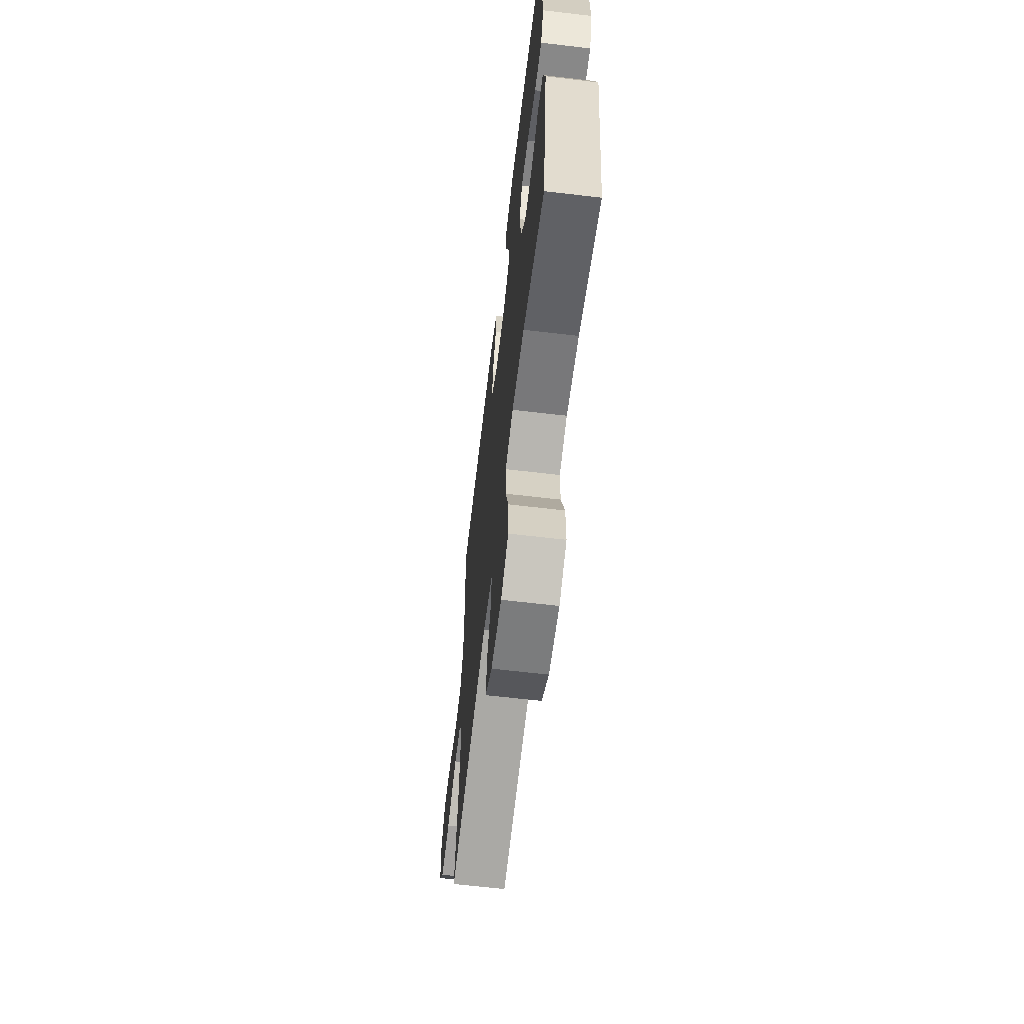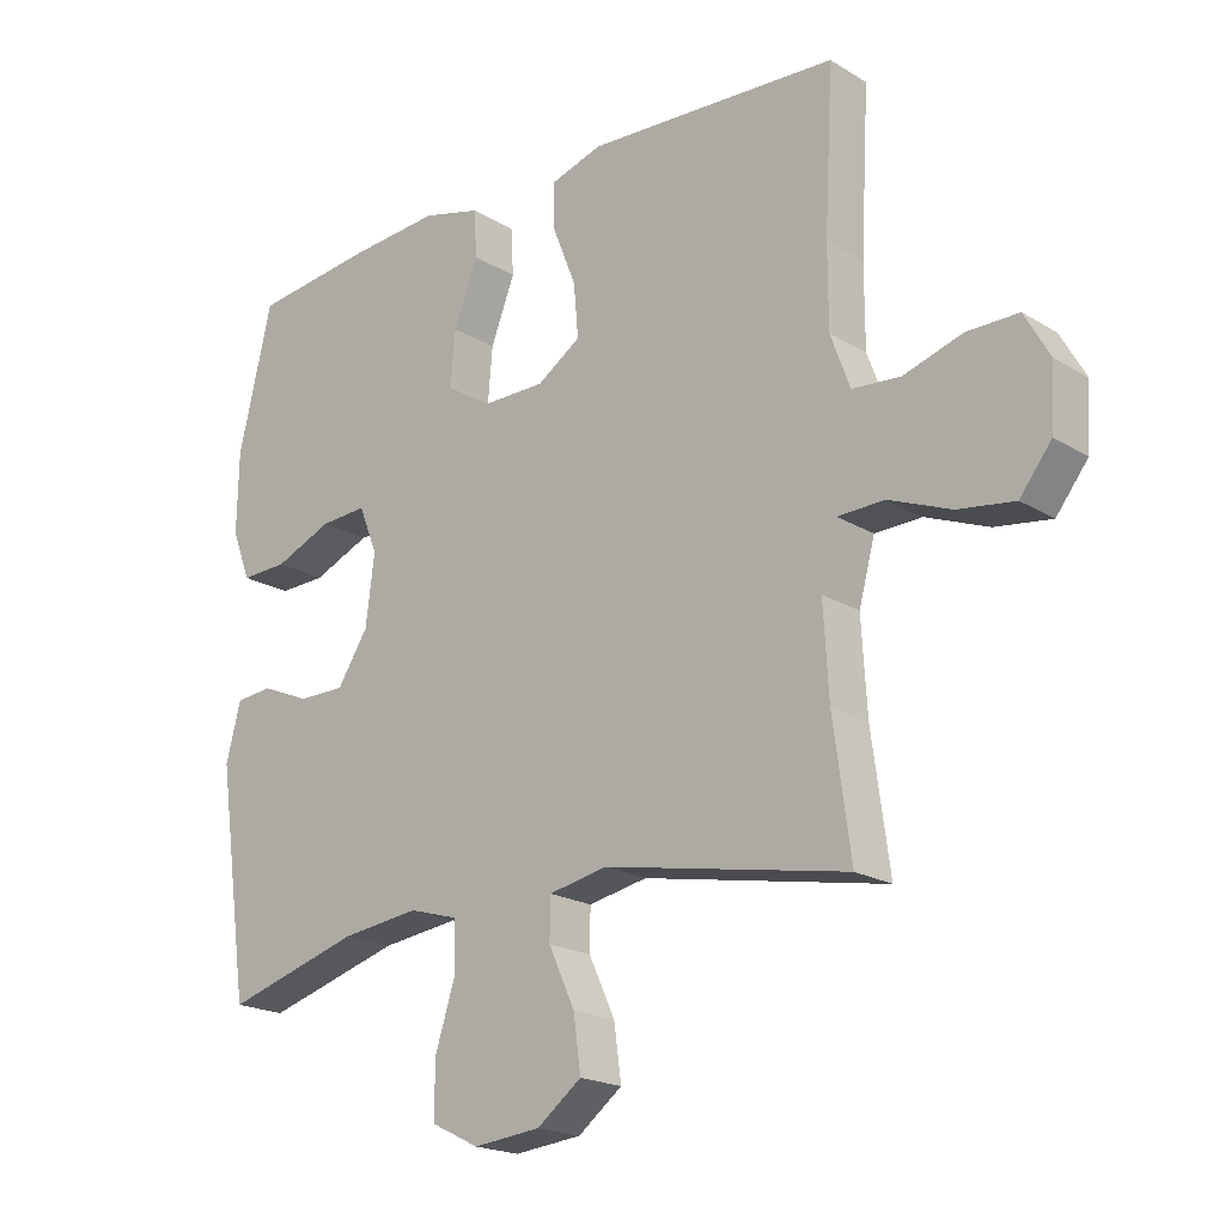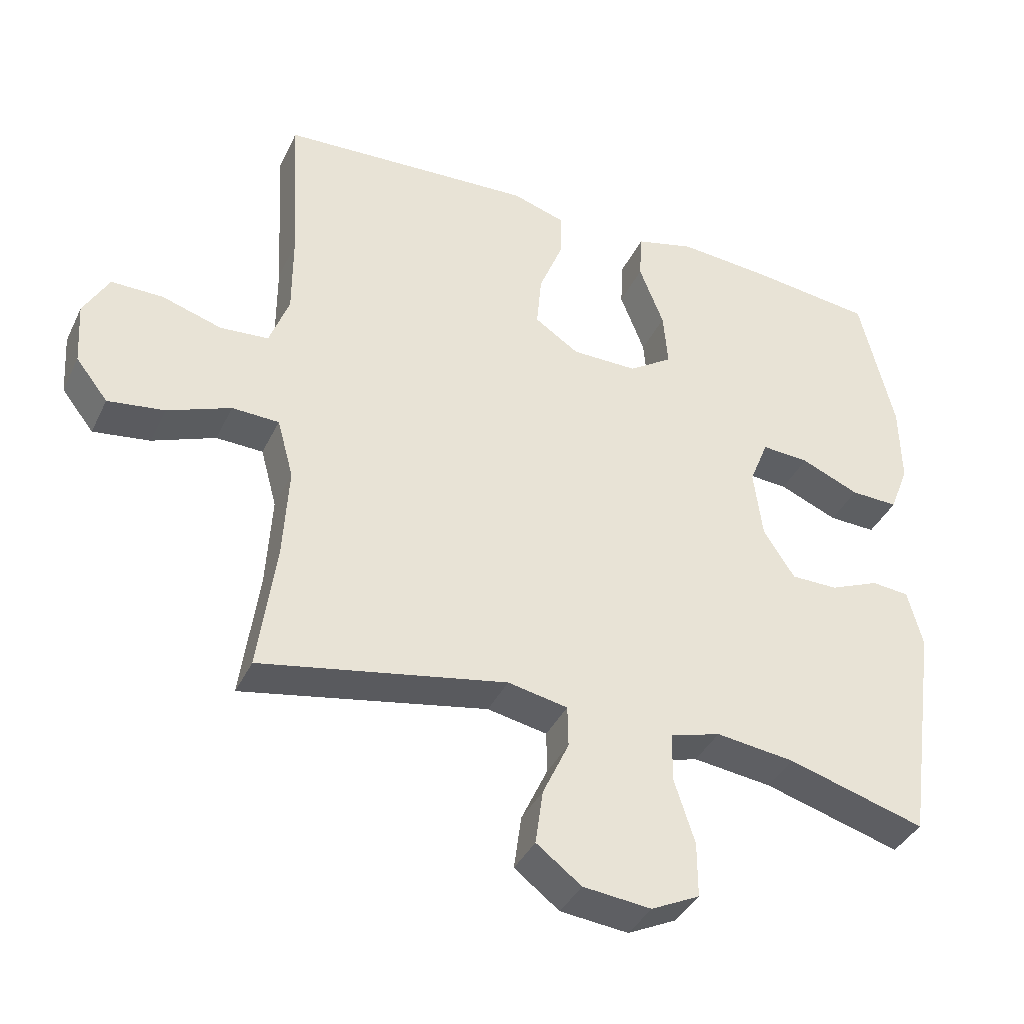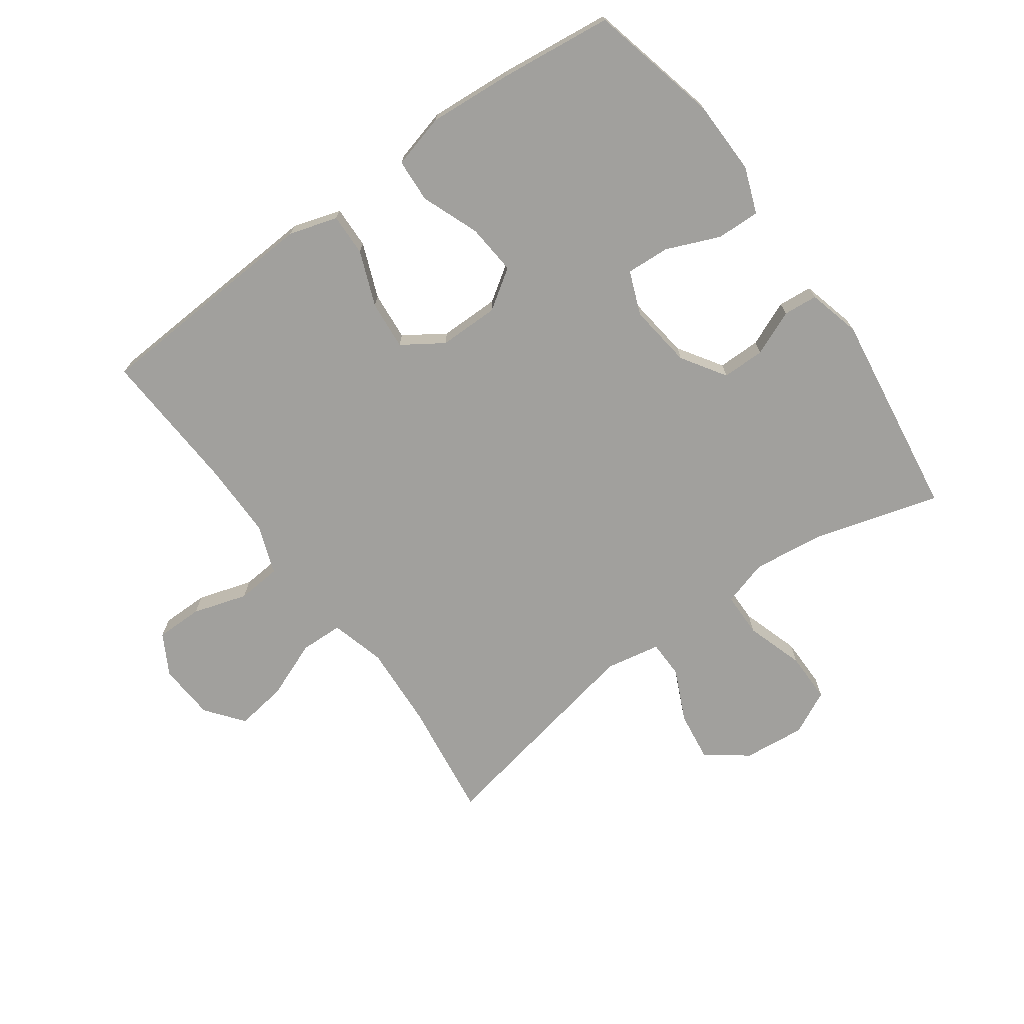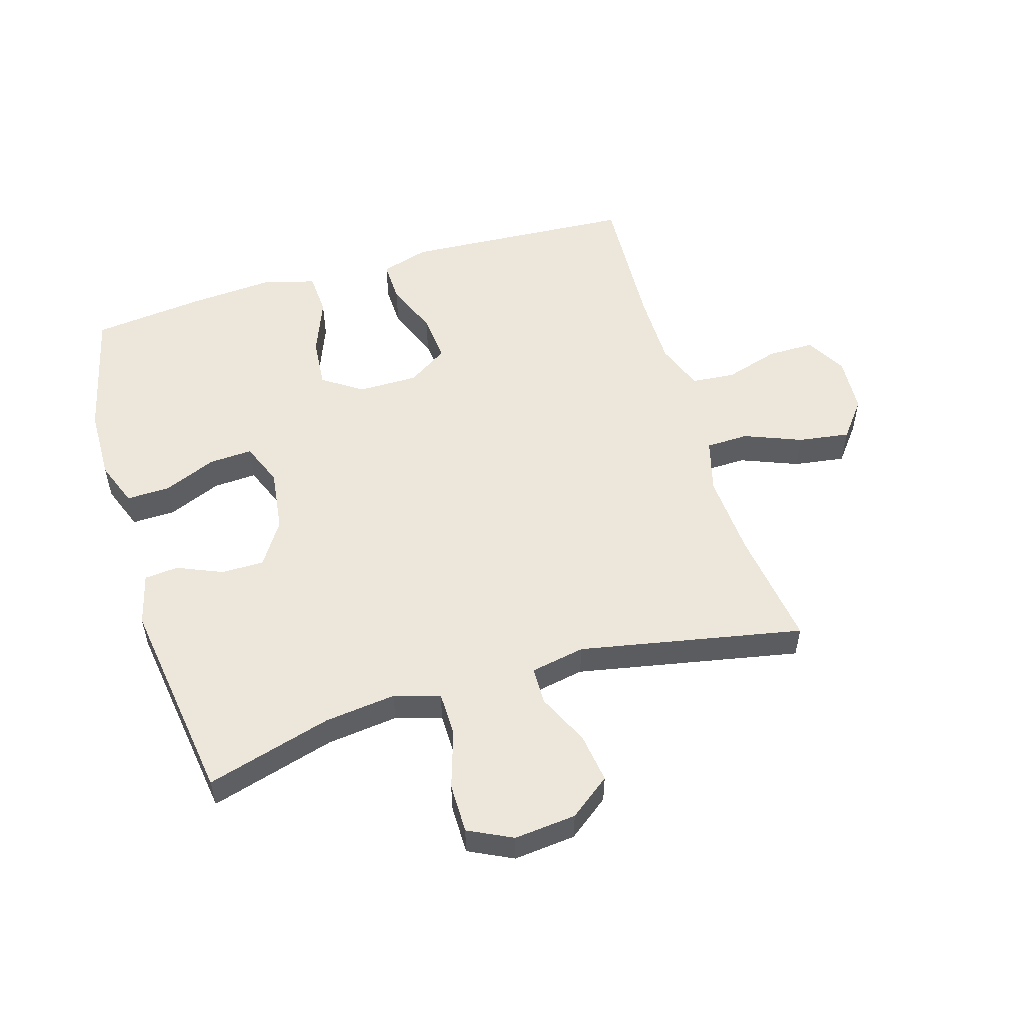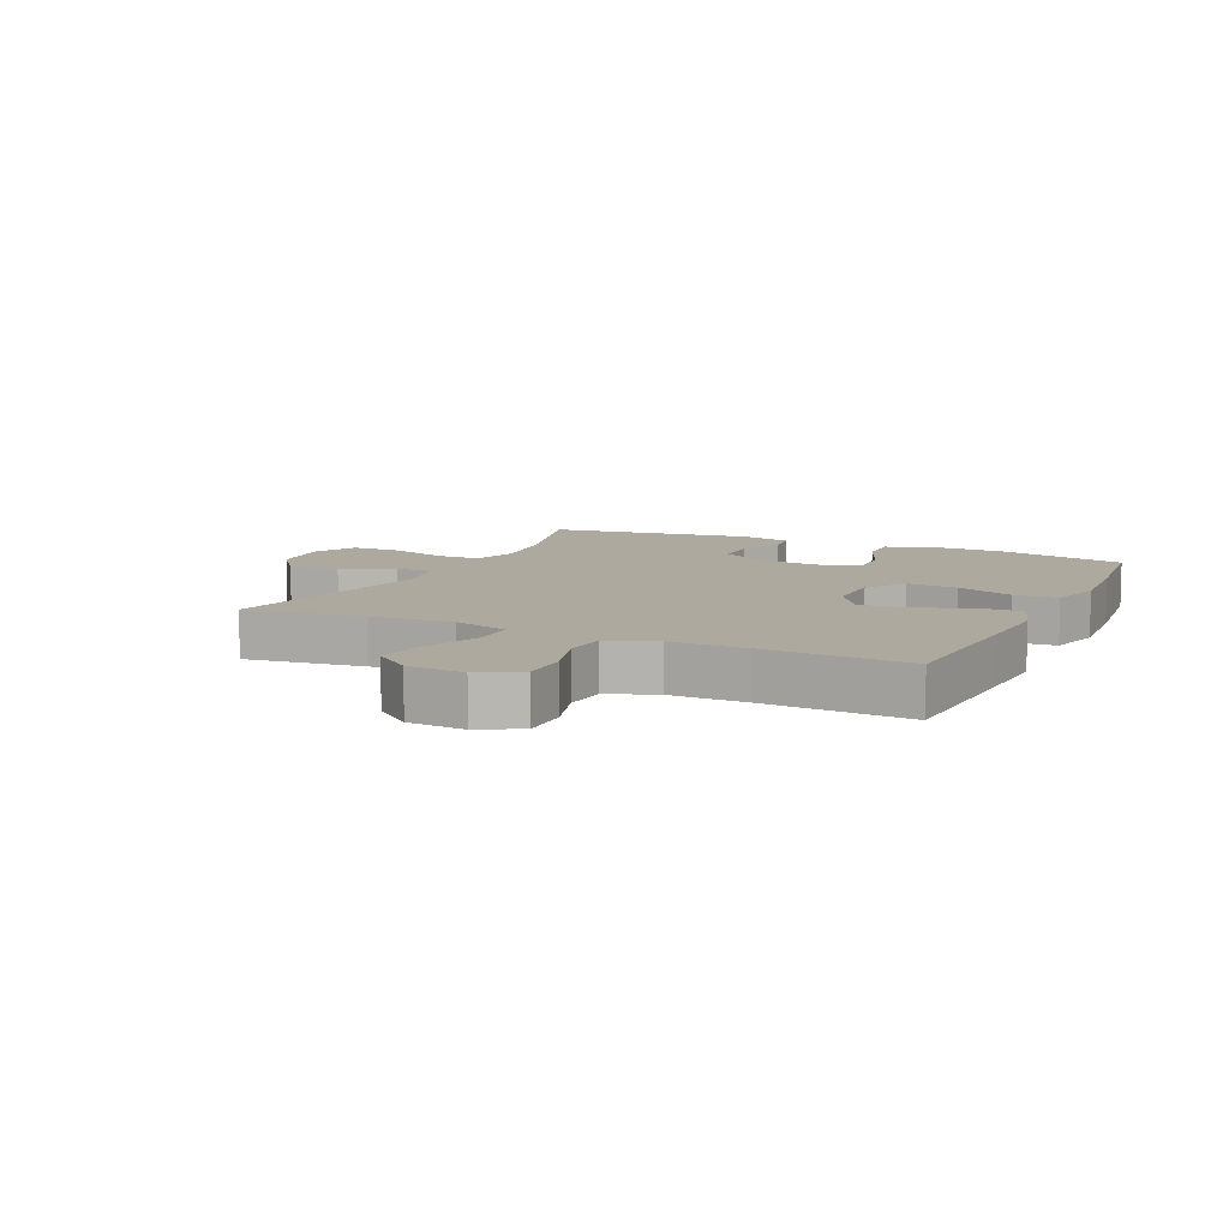
<metadata>
{"format":"obj","ext":"obj","renderer":"f3d","projection":"perspective","resolution":1024,"background":"white","views":[{"elev":-64.4,"azim":83.2,"up":"+Z"},{"elev":-19.9,"azim":-138.0,"up":"+Z"},{"elev":-38.8,"azim":-23.7,"up":"+Z"},{"elev":-71.6,"azim":35.8,"up":"+Y"},{"elev":53.3,"azim":163.3,"up":"+Y"},{"elev":9.1,"azim":-64.8,"up":"+Y"}]}
</metadata>
<code>
v -0.5 0.07 -0.5
v -0.474 0.07 -0.308
v -0.466 0.07 -0.173
v -0.49 0.07 -0.085
v -0.559 0.07 -0.083
v -0.652 0.07 -0.12
v -0.735 0.07 -0.132
v -0.782 0.07 -0.072
v -0.788 0.07 0.02
v -0.751 0.07 0.086
v -0.675 0.07 0.086
v -0.587 0.07 0.059
v -0.516 0.07 0.065
v -0.487 0.07 0.144
v -0.487 0.07 0.264
v -0.5 0.07 0.5
v -0.248 0.07 0.515
v -0.125 0.07 0.522
v -0.047 0.07 0.498
v -0.049 0.07 0.43
v -0.084 0.07 0.342
v -0.091 0.07 0.263
v -0.026 0.07 0.22
v 0.071 0.07 0.22
v 0.135 0.07 0.263
v 0.128 0.07 0.345
v 0.092 0.07 0.438
v 0.096 0.07 0.508
v 0.183 0.07 0.531
v 0.319 0.07 0.521
v 0.5 0.07 0.5
v 0.55 0.07 0.289
v 0.552 0.07 0.17
v 0.524 0.07 0.096
v 0.454 0.07 0.098
v 0.368 0.07 0.134
v 0.298 0.07 0.138
v 0.27 0.07 0.068
v 0.283 0.07 -0.035
v 0.329 0.07 -0.106
v 0.398 0.07 -0.106
v 0.471 0.07 -0.075
v 0.526 0.07 -0.08
v 0.548 0.07 -0.165
v 0.5 0.07 -0.5
v 0.298 0.07 -0.442
v 0.182 0.07 -0.428
v 0.108 0.07 -0.45
v 0.107 0.07 -0.522
v 0.137 0.07 -0.616
v 0.137 0.07 -0.697
v 0.066 0.07 -0.732
v -0.034 0.07 -0.722
v -0.1 0.07 -0.672
v -0.089 0.07 -0.592
v -0.05 0.07 -0.508
v -0.051 0.07 -0.447
v -0.139 0.07 -0.43
v -0.5 0 -0.5
v -0.474 0 -0.308
v -0.466 0 -0.173
v -0.49 0 -0.085
v -0.559 0 -0.083
v -0.652 0 -0.12
v -0.735 0 -0.132
v -0.782 0 -0.072
v -0.788 0 0.02
v -0.751 0 0.086
v -0.675 0 0.086
v -0.587 0 0.059
v -0.516 0 0.065
v -0.487 0 0.144
v -0.487 0 0.264
v -0.5 0 0.5
v -0.248 0 0.515
v -0.125 0 0.522
v -0.047 0 0.498
v -0.049 0 0.43
v -0.084 0 0.342
v -0.091 0 0.263
v -0.026 0 0.22
v 0.071 0 0.22
v 0.135 0 0.263
v 0.128 0 0.345
v 0.092 0 0.438
v 0.096 0 0.508
v 0.183 0 0.531
v 0.319 0 0.521
v 0.5 0 0.5
v 0.55 0 0.289
v 0.552 0 0.17
v 0.524 0 0.096
v 0.454 0 0.098
v 0.368 0 0.134
v 0.298 0 0.138
v 0.27 0 0.068
v 0.283 0 -0.035
v 0.329 0 -0.106
v 0.398 0 -0.106
v 0.471 0 -0.075
v 0.526 0 -0.08
v 0.548 0 -0.165
v 0.5 0 -0.5
v 0.298 0 -0.442
v 0.182 0 -0.428
v 0.108 0 -0.45
v 0.107 0 -0.522
v 0.137 0 -0.616
v 0.137 0 -0.697
v 0.066 0 -0.732
v -0.034 0 -0.722
v -0.1 0 -0.672
v -0.089 0 -0.592
v -0.05 0 -0.508
v -0.051 0 -0.447
v -0.139 0 -0.43
f 54 55 56
f 53 54 56
f 52 53 56
f 51 52 56
f 50 51 56
f 49 50 56
f 48 49 56 57
f 47 48 57 58
f 44 45 46
f 43 44 46
f 42 43 46
f 41 42 46
f 40 41 46 47
f 39 40 47 58
f 34 35 36
f 33 34 36
f 32 33 36
f 31 32 36
f 30 31 36
f 29 30 36
f 28 29 36
f 27 28 36
f 26 27 36
f 25 26 36 37
f 24 25 37 38
f 19 20 21
f 18 19 21
f 17 18 21
f 16 17 21
f 15 16 21
f 14 15 21 22
f 13 14 22 23
f 10 11 12
f 9 10 12
f 8 9 12
f 7 8 12
f 6 7 12
f 5 6 12
f 4 5 12 13
f 38 39 58
f 24 38 58
f 23 24 58
f 13 23 58
f 4 13 58
f 3 4 58
f 58 1 2
f 2 3 58
f 114 113 112
f 114 112 111
f 114 111 110
f 114 110 109
f 114 109 108
f 114 108 107
f 115 114 107 106
f 116 115 106 105
f 104 103 102
f 104 102 101
f 104 101 100
f 104 100 99
f 105 104 99 98
f 116 105 98 97
f 94 93 92
f 94 92 91
f 94 91 90
f 94 90 89
f 94 89 88
f 94 88 87
f 94 87 86
f 94 86 85
f 94 85 84
f 95 94 84 83
f 96 95 83 82
f 79 78 77
f 79 77 76
f 79 76 75
f 79 75 74
f 79 74 73
f 80 79 73 72
f 81 80 72 71
f 70 69 68
f 70 68 67
f 70 67 66
f 70 66 65
f 70 65 64
f 70 64 63
f 71 70 63 62
f 116 97 96
f 116 96 82
f 116 82 81
f 116 81 71
f 116 71 62
f 116 62 61
f 60 59 116
f 116 61 60
f 1 59 60 2
f 2 60 61 3
f 3 61 62 4
f 4 62 63 5
f 5 63 64 6
f 6 64 65 7
f 7 65 66 8
f 8 66 67 9
f 9 67 68 10
f 10 68 69 11
f 11 69 70 12
f 12 70 71 13
f 13 71 72 14
f 14 72 73 15
f 15 73 74 16
f 16 74 75 17
f 17 75 76 18
f 18 76 77 19
f 19 77 78 20
f 20 78 79 21
f 21 79 80 22
f 22 80 81 23
f 23 81 82 24
f 24 82 83 25
f 25 83 84 26
f 26 84 85 27
f 27 85 86 28
f 28 86 87 29
f 29 87 88 30
f 30 88 89 31
f 31 89 90 32
f 32 90 91 33
f 33 91 92 34
f 34 92 93 35
f 35 93 94 36
f 36 94 95 37
f 37 95 96 38
f 38 96 97 39
f 39 97 98 40
f 40 98 99 41
f 41 99 100 42
f 42 100 101 43
f 43 101 102 44
f 44 102 103 45
f 45 103 104 46
f 46 104 105 47
f 47 105 106 48
f 48 106 107 49
f 49 107 108 50
f 50 108 109 51
f 51 109 110 52
f 52 110 111 53
f 53 111 112 54
f 54 112 113 55
f 55 113 114 56
f 56 114 115 57
f 57 115 116 58
f 58 116 59 1

</code>
